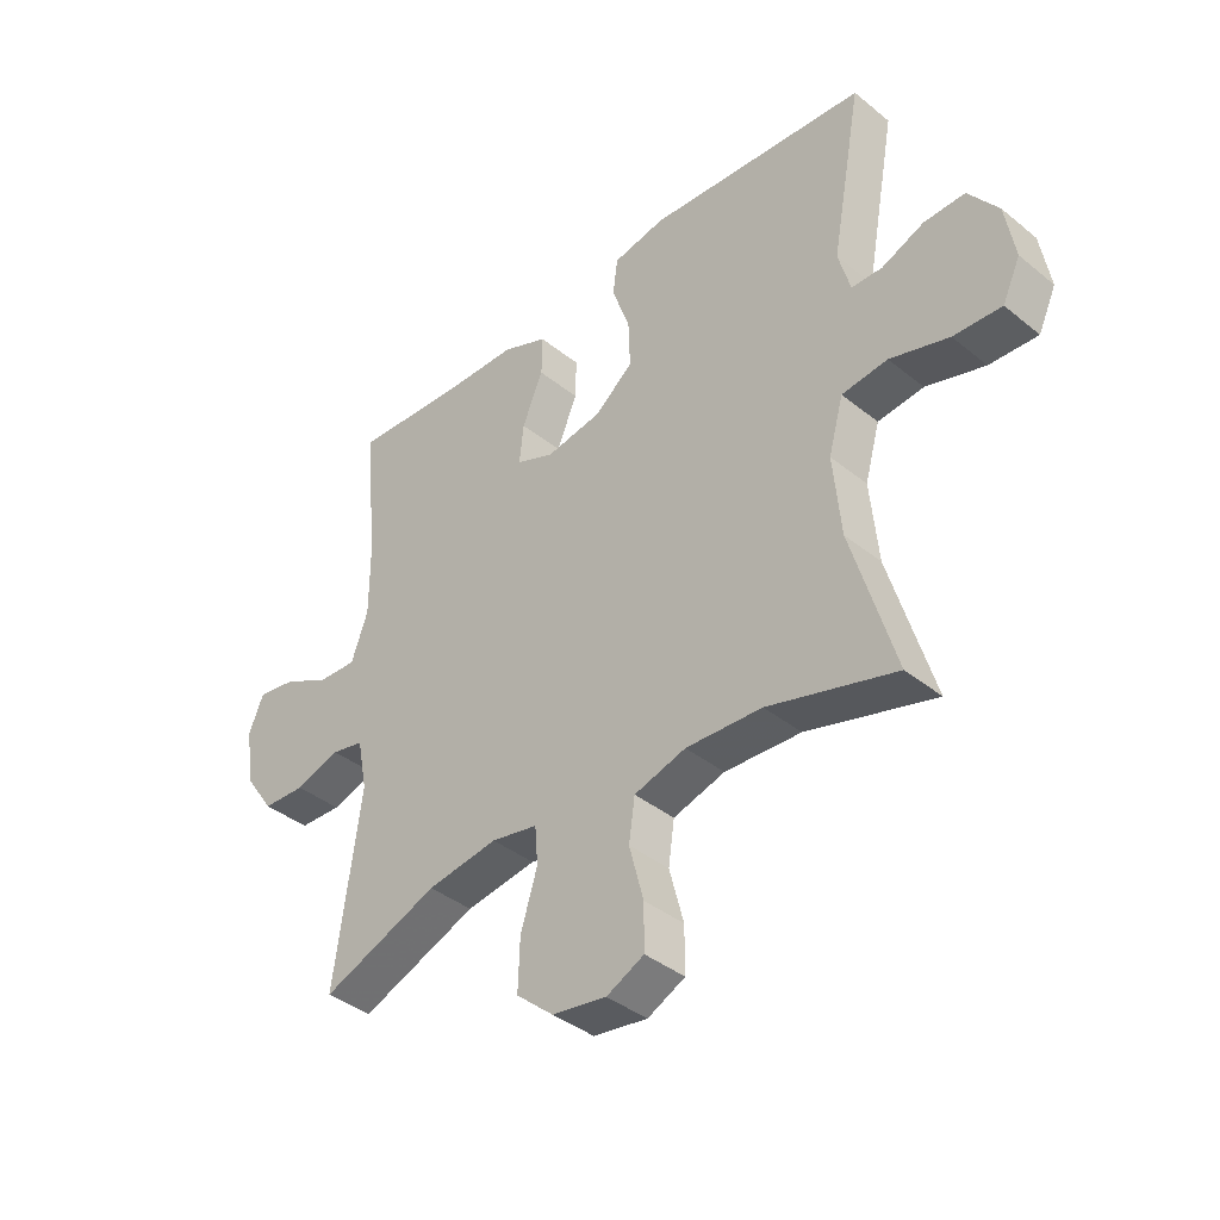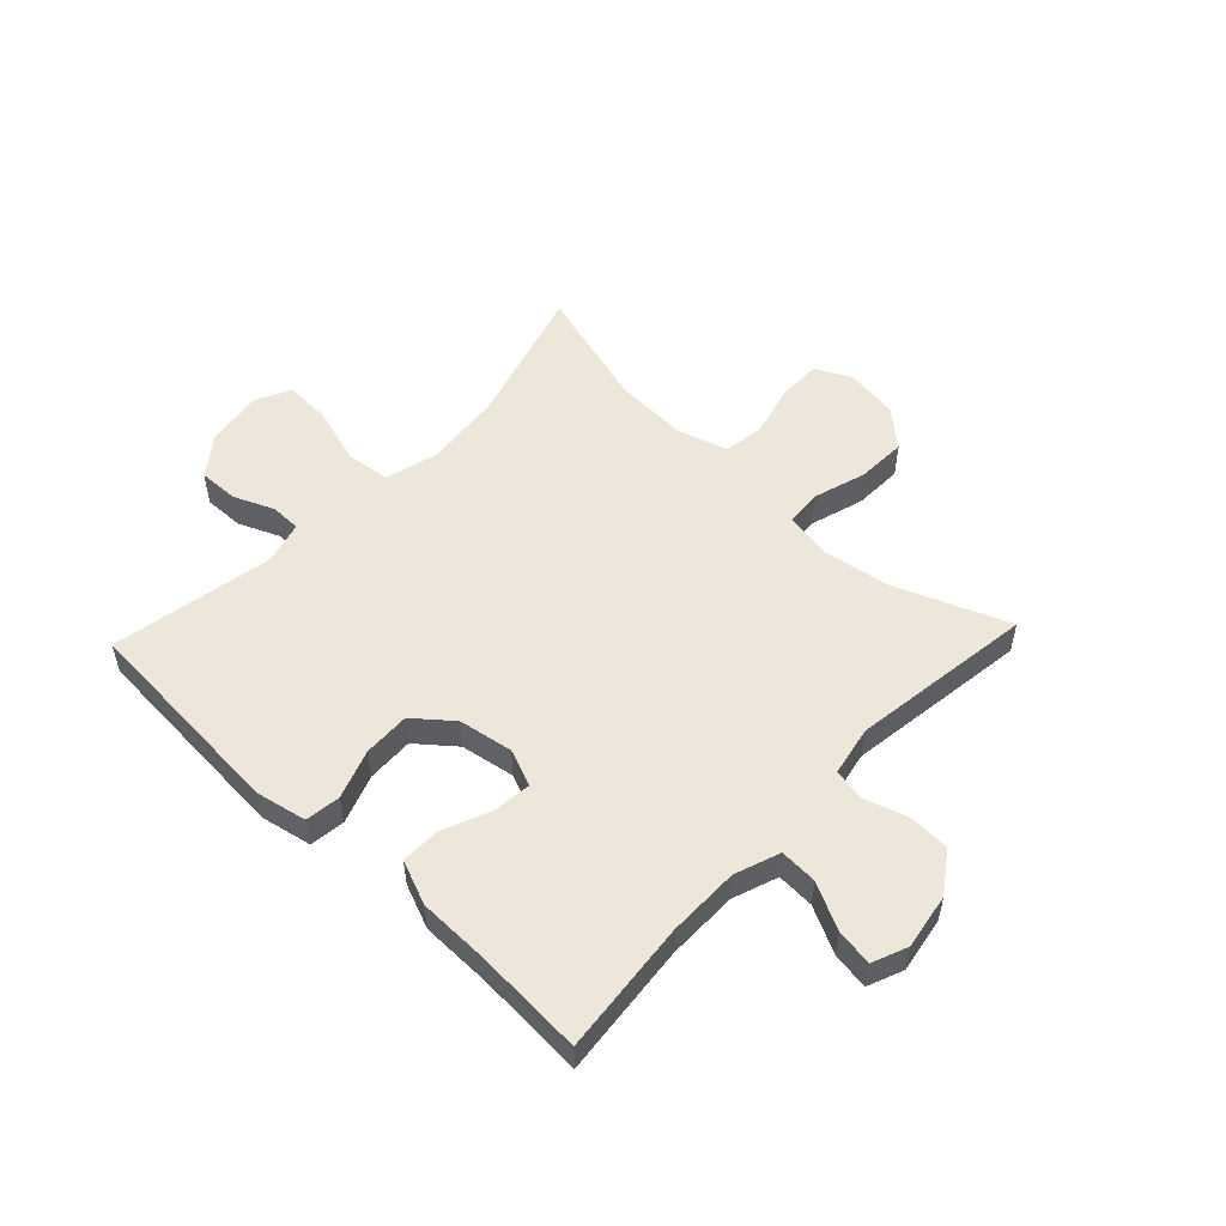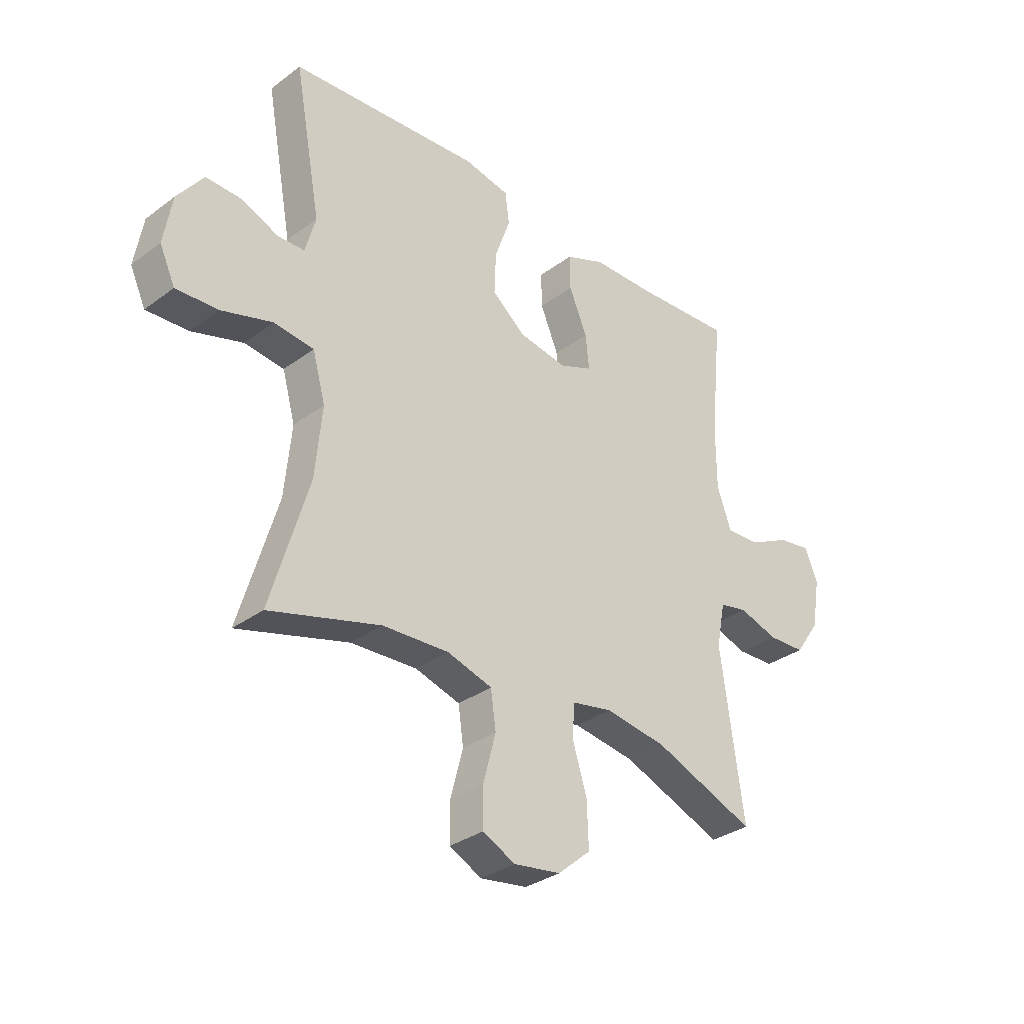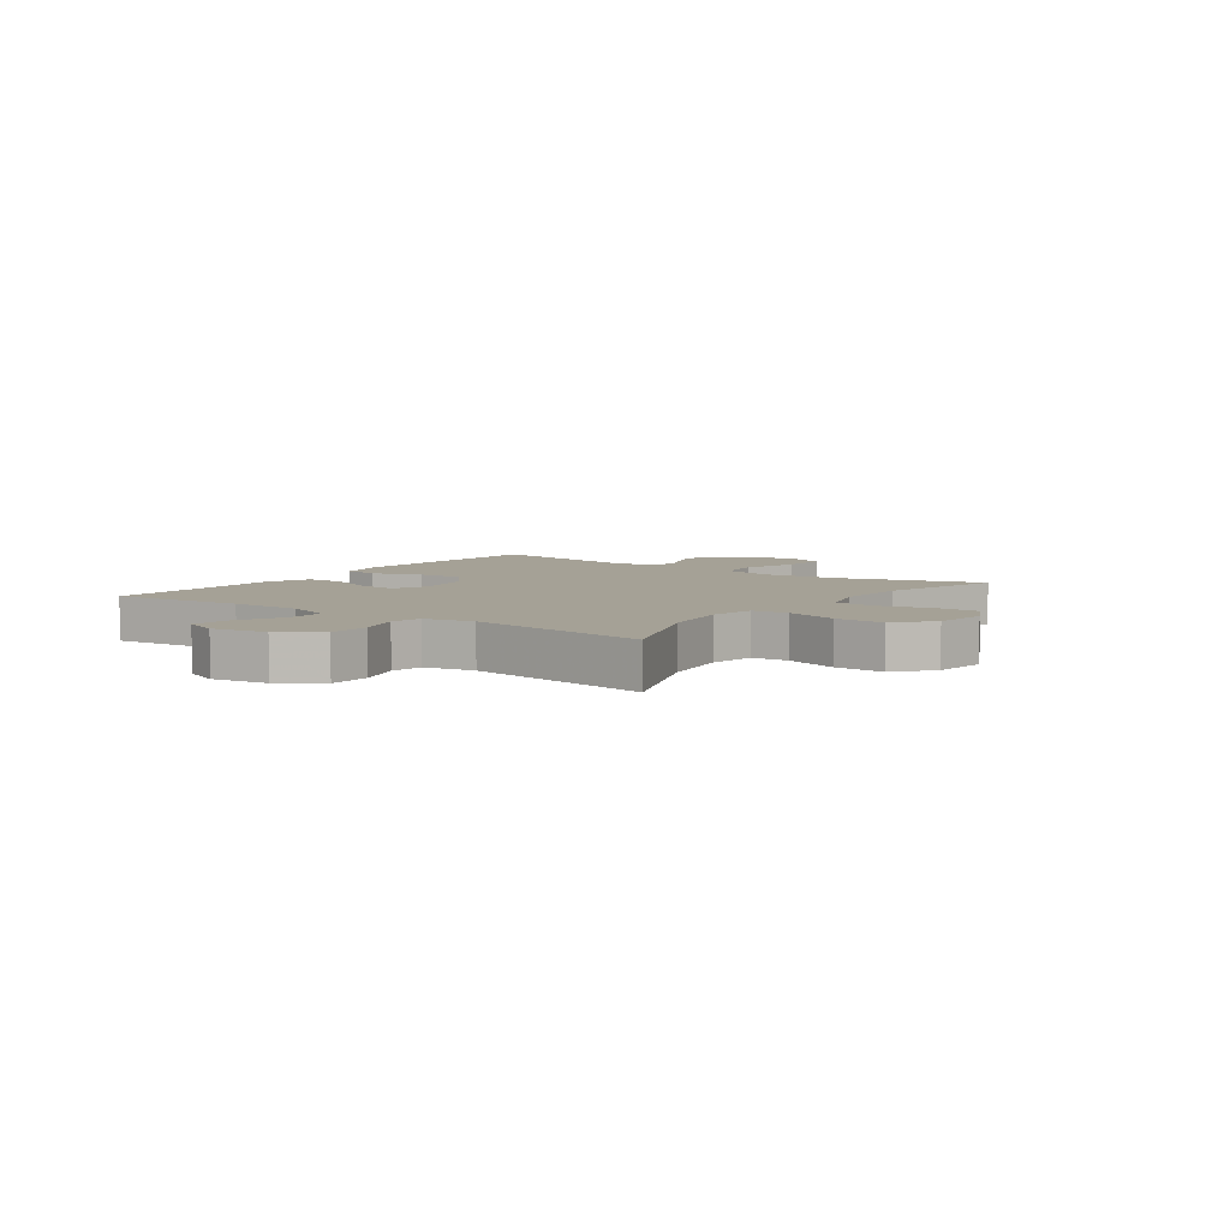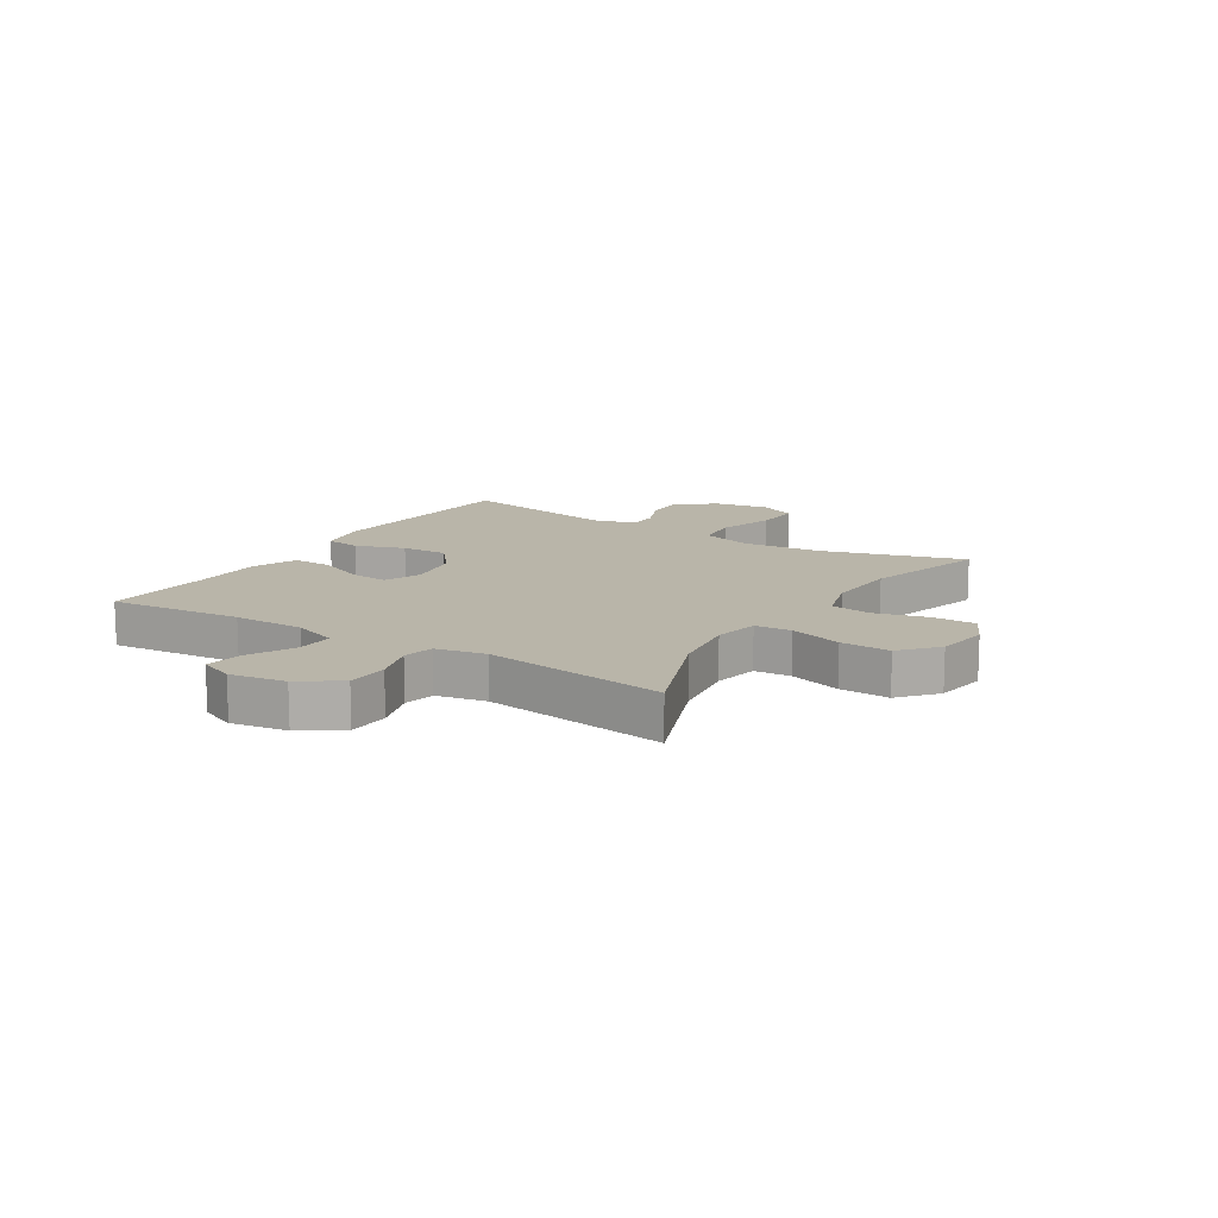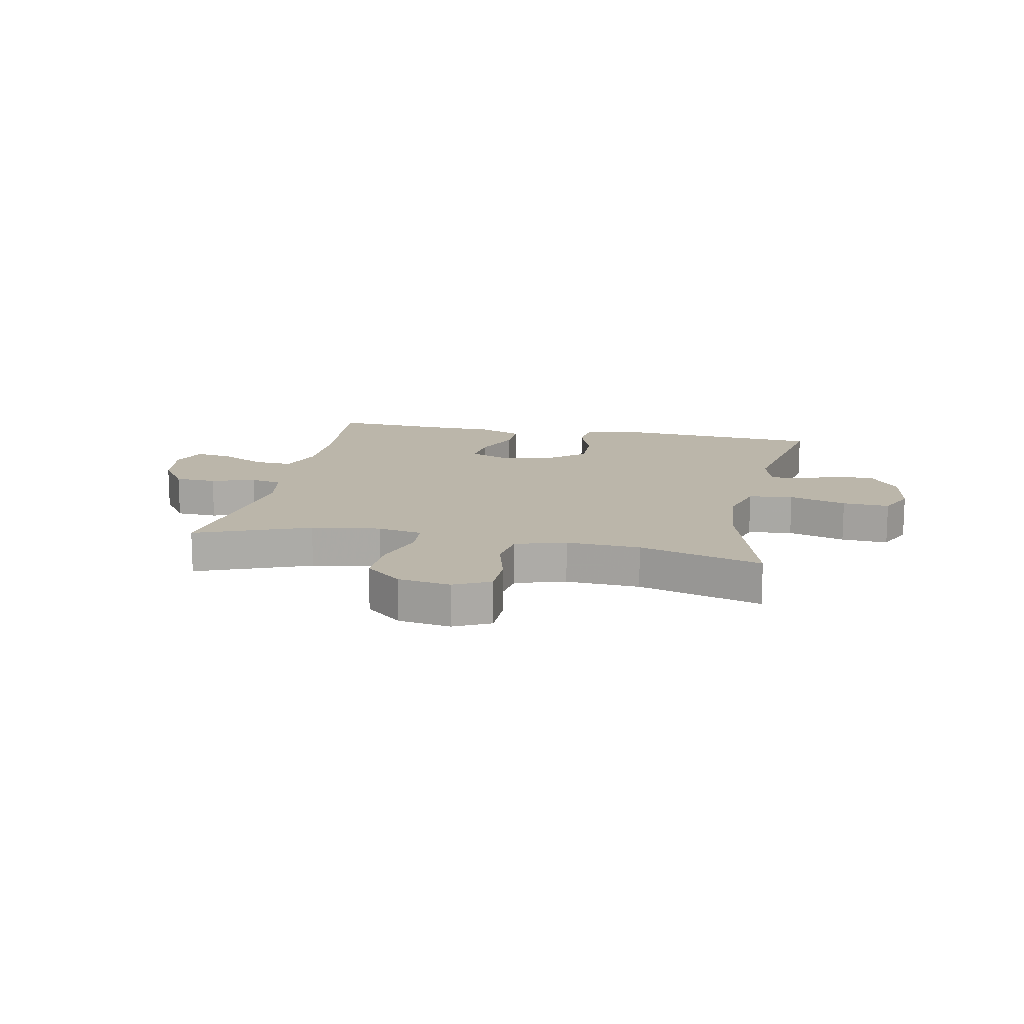
<metadata>
{"format":"obj","ext":"obj","renderer":"f3d","projection":"perspective","resolution":1024,"background":"white","views":[{"elev":-39.2,"azim":-135.2,"up":"+Z"},{"elev":53.1,"azim":43.4,"up":"+Y"},{"elev":-32.5,"azim":-44.2,"up":"+Z"},{"elev":6.1,"azim":125.7,"up":"+Y"},{"elev":13.4,"azim":122.3,"up":"+Y"},{"elev":14.0,"azim":-168.4,"up":"+Y"}]}
</metadata>
<code>
v -0.5 0.07 0.5
v -0.131 0.07 0.526
v -0.043 0.07 0.508
v -0.035 0.07 0.447
v -0.065 0.07 0.362
v -0.068 0.07 0.281
v -0.003 0.07 0.228
v 0.091 0.07 0.212
v 0.155 0.07 0.238
v 0.148 0.07 0.305
v 0.113 0.07 0.388
v 0.112 0.07 0.456
v 0.188 0.07 0.487
v 0.31 0.07 0.489
v 0.5 0.07 0.5
v 0.477 0.07 0.269
v 0.477 0.07 0.145
v 0.505 0.07 0.067
v 0.57 0.07 0.07
v 0.65 0.07 0.11
v 0.714 0.07 0.12
v 0.739 0.07 0.059
v 0.723 0.07 -0.037
v 0.675 0.07 -0.106
v 0.603 0.07 -0.109
v 0.527 0.07 -0.085
v 0.473 0.07 -0.096
v 0.456 0.07 -0.182
v 0.5 0.07 -0.5
v 0.303 0.07 -0.422
v 0.184 0.07 -0.404
v 0.106 0.07 -0.419
v 0.101 0.07 -0.482
v 0.129 0.07 -0.573
v 0.132 0.07 -0.659
v 0.069 0.07 -0.713
v -0.022 0.07 -0.727
v -0.085 0.07 -0.696
v -0.085 0.07 -0.621
v -0.061 0.07 -0.53
v -0.071 0.07 -0.459
v -0.158 0.07 -0.433
v -0.286 0.07 -0.439
v -0.5 0.07 -0.5
v -0.427 0.07 -0.253
v -0.414 0.07 -0.117
v -0.439 0.07 -0.027
v -0.516 0.07 -0.018
v -0.615 0.07 -0.048
v -0.696 0.07 -0.052
v -0.726 0.07 0.013
v -0.71 0.07 0.108
v -0.66 0.07 0.175
v -0.591 0.07 0.173
v -0.52 0.07 0.143
v -0.468 0.07 0.144
v -0.448 0.07 0.217
v -0.5 0 0.5
v -0.131 0 0.526
v -0.043 0 0.508
v -0.035 0 0.447
v -0.065 0 0.362
v -0.068 0 0.281
v -0.003 0 0.228
v 0.091 0 0.212
v 0.155 0 0.238
v 0.148 0 0.305
v 0.113 0 0.388
v 0.112 0 0.456
v 0.188 0 0.487
v 0.31 0 0.489
v 0.5 0 0.5
v 0.477 0 0.269
v 0.477 0 0.145
v 0.505 0 0.067
v 0.57 0 0.07
v 0.65 0 0.11
v 0.714 0 0.12
v 0.739 0 0.059
v 0.723 0 -0.037
v 0.675 0 -0.106
v 0.603 0 -0.109
v 0.527 0 -0.085
v 0.473 0 -0.096
v 0.456 0 -0.182
v 0.5 0 -0.5
v 0.303 0 -0.422
v 0.184 0 -0.404
v 0.106 0 -0.419
v 0.101 0 -0.482
v 0.129 0 -0.573
v 0.132 0 -0.659
v 0.069 0 -0.713
v -0.022 0 -0.727
v -0.085 0 -0.696
v -0.085 0 -0.621
v -0.061 0 -0.53
v -0.071 0 -0.459
v -0.158 0 -0.433
v -0.286 0 -0.439
v -0.5 0 -0.5
v -0.427 0 -0.253
v -0.414 0 -0.117
v -0.439 0 -0.027
v -0.516 0 -0.018
v -0.615 0 -0.048
v -0.696 0 -0.052
v -0.726 0 0.013
v -0.71 0 0.108
v -0.66 0 0.175
v -0.591 0 0.173
v -0.52 0 0.143
v -0.468 0 0.144
v -0.448 0 0.217
f 53 54 55
f 52 53 55
f 51 52 55
f 50 51 55
f 49 50 55
f 48 49 55
f 47 48 55 56
f 46 47 56 57
f 43 44 45
f 42 43 45 46
f 41 42 46 57
f 38 39 40
f 37 38 40
f 36 37 40
f 35 36 40
f 34 35 40
f 33 34 40
f 32 33 40 41
f 28 29 30
f 27 28 30 31
f 24 25 26
f 23 24 26
f 22 23 26
f 21 22 26
f 20 21 26
f 19 20 26
f 18 19 26 27
f 27 31 32
f 18 27 32
f 17 18 32
f 14 15 16
f 14 16 17
f 13 14 17
f 12 13 17
f 11 12 17
f 10 11 17
f 3 4 5
f 2 3 5
f 1 2 5
f 57 1 5
f 57 5 6
f 41 57 6 7
f 32 41 7 8
f 17 32 8 9
f 9 10 17
f 112 111 110
f 112 110 109
f 112 109 108
f 112 108 107
f 112 107 106
f 112 106 105
f 113 112 105 104
f 114 113 104 103
f 102 101 100
f 103 102 100 99
f 114 103 99 98
f 97 96 95
f 97 95 94
f 97 94 93
f 97 93 92
f 97 92 91
f 97 91 90
f 98 97 90 89
f 87 86 85
f 88 87 85 84
f 83 82 81
f 83 81 80
f 83 80 79
f 83 79 78
f 83 78 77
f 83 77 76
f 84 83 76 75
f 89 88 84
f 89 84 75
f 89 75 74
f 73 72 71
f 74 73 71
f 74 71 70
f 74 70 69
f 74 69 68
f 74 68 67
f 62 61 60
f 62 60 59
f 62 59 58
f 62 58 114
f 63 62 114
f 64 63 114 98
f 65 64 98 89
f 66 65 89 74
f 74 67 66
f 1 58 59 2
f 2 59 60 3
f 3 60 61 4
f 4 61 62 5
f 5 62 63 6
f 6 63 64 7
f 7 64 65 8
f 8 65 66 9
f 9 66 67 10
f 10 67 68 11
f 11 68 69 12
f 12 69 70 13
f 13 70 71 14
f 14 71 72 15
f 15 72 73 16
f 16 73 74 17
f 17 74 75 18
f 18 75 76 19
f 19 76 77 20
f 20 77 78 21
f 21 78 79 22
f 22 79 80 23
f 23 80 81 24
f 24 81 82 25
f 25 82 83 26
f 26 83 84 27
f 27 84 85 28
f 28 85 86 29
f 29 86 87 30
f 30 87 88 31
f 31 88 89 32
f 32 89 90 33
f 33 90 91 34
f 34 91 92 35
f 35 92 93 36
f 36 93 94 37
f 37 94 95 38
f 38 95 96 39
f 39 96 97 40
f 40 97 98 41
f 41 98 99 42
f 42 99 100 43
f 43 100 101 44
f 44 101 102 45
f 45 102 103 46
f 46 103 104 47
f 47 104 105 48
f 48 105 106 49
f 49 106 107 50
f 50 107 108 51
f 51 108 109 52
f 52 109 110 53
f 53 110 111 54
f 54 111 112 55
f 55 112 113 56
f 56 113 114 57
f 57 114 58 1

</code>
